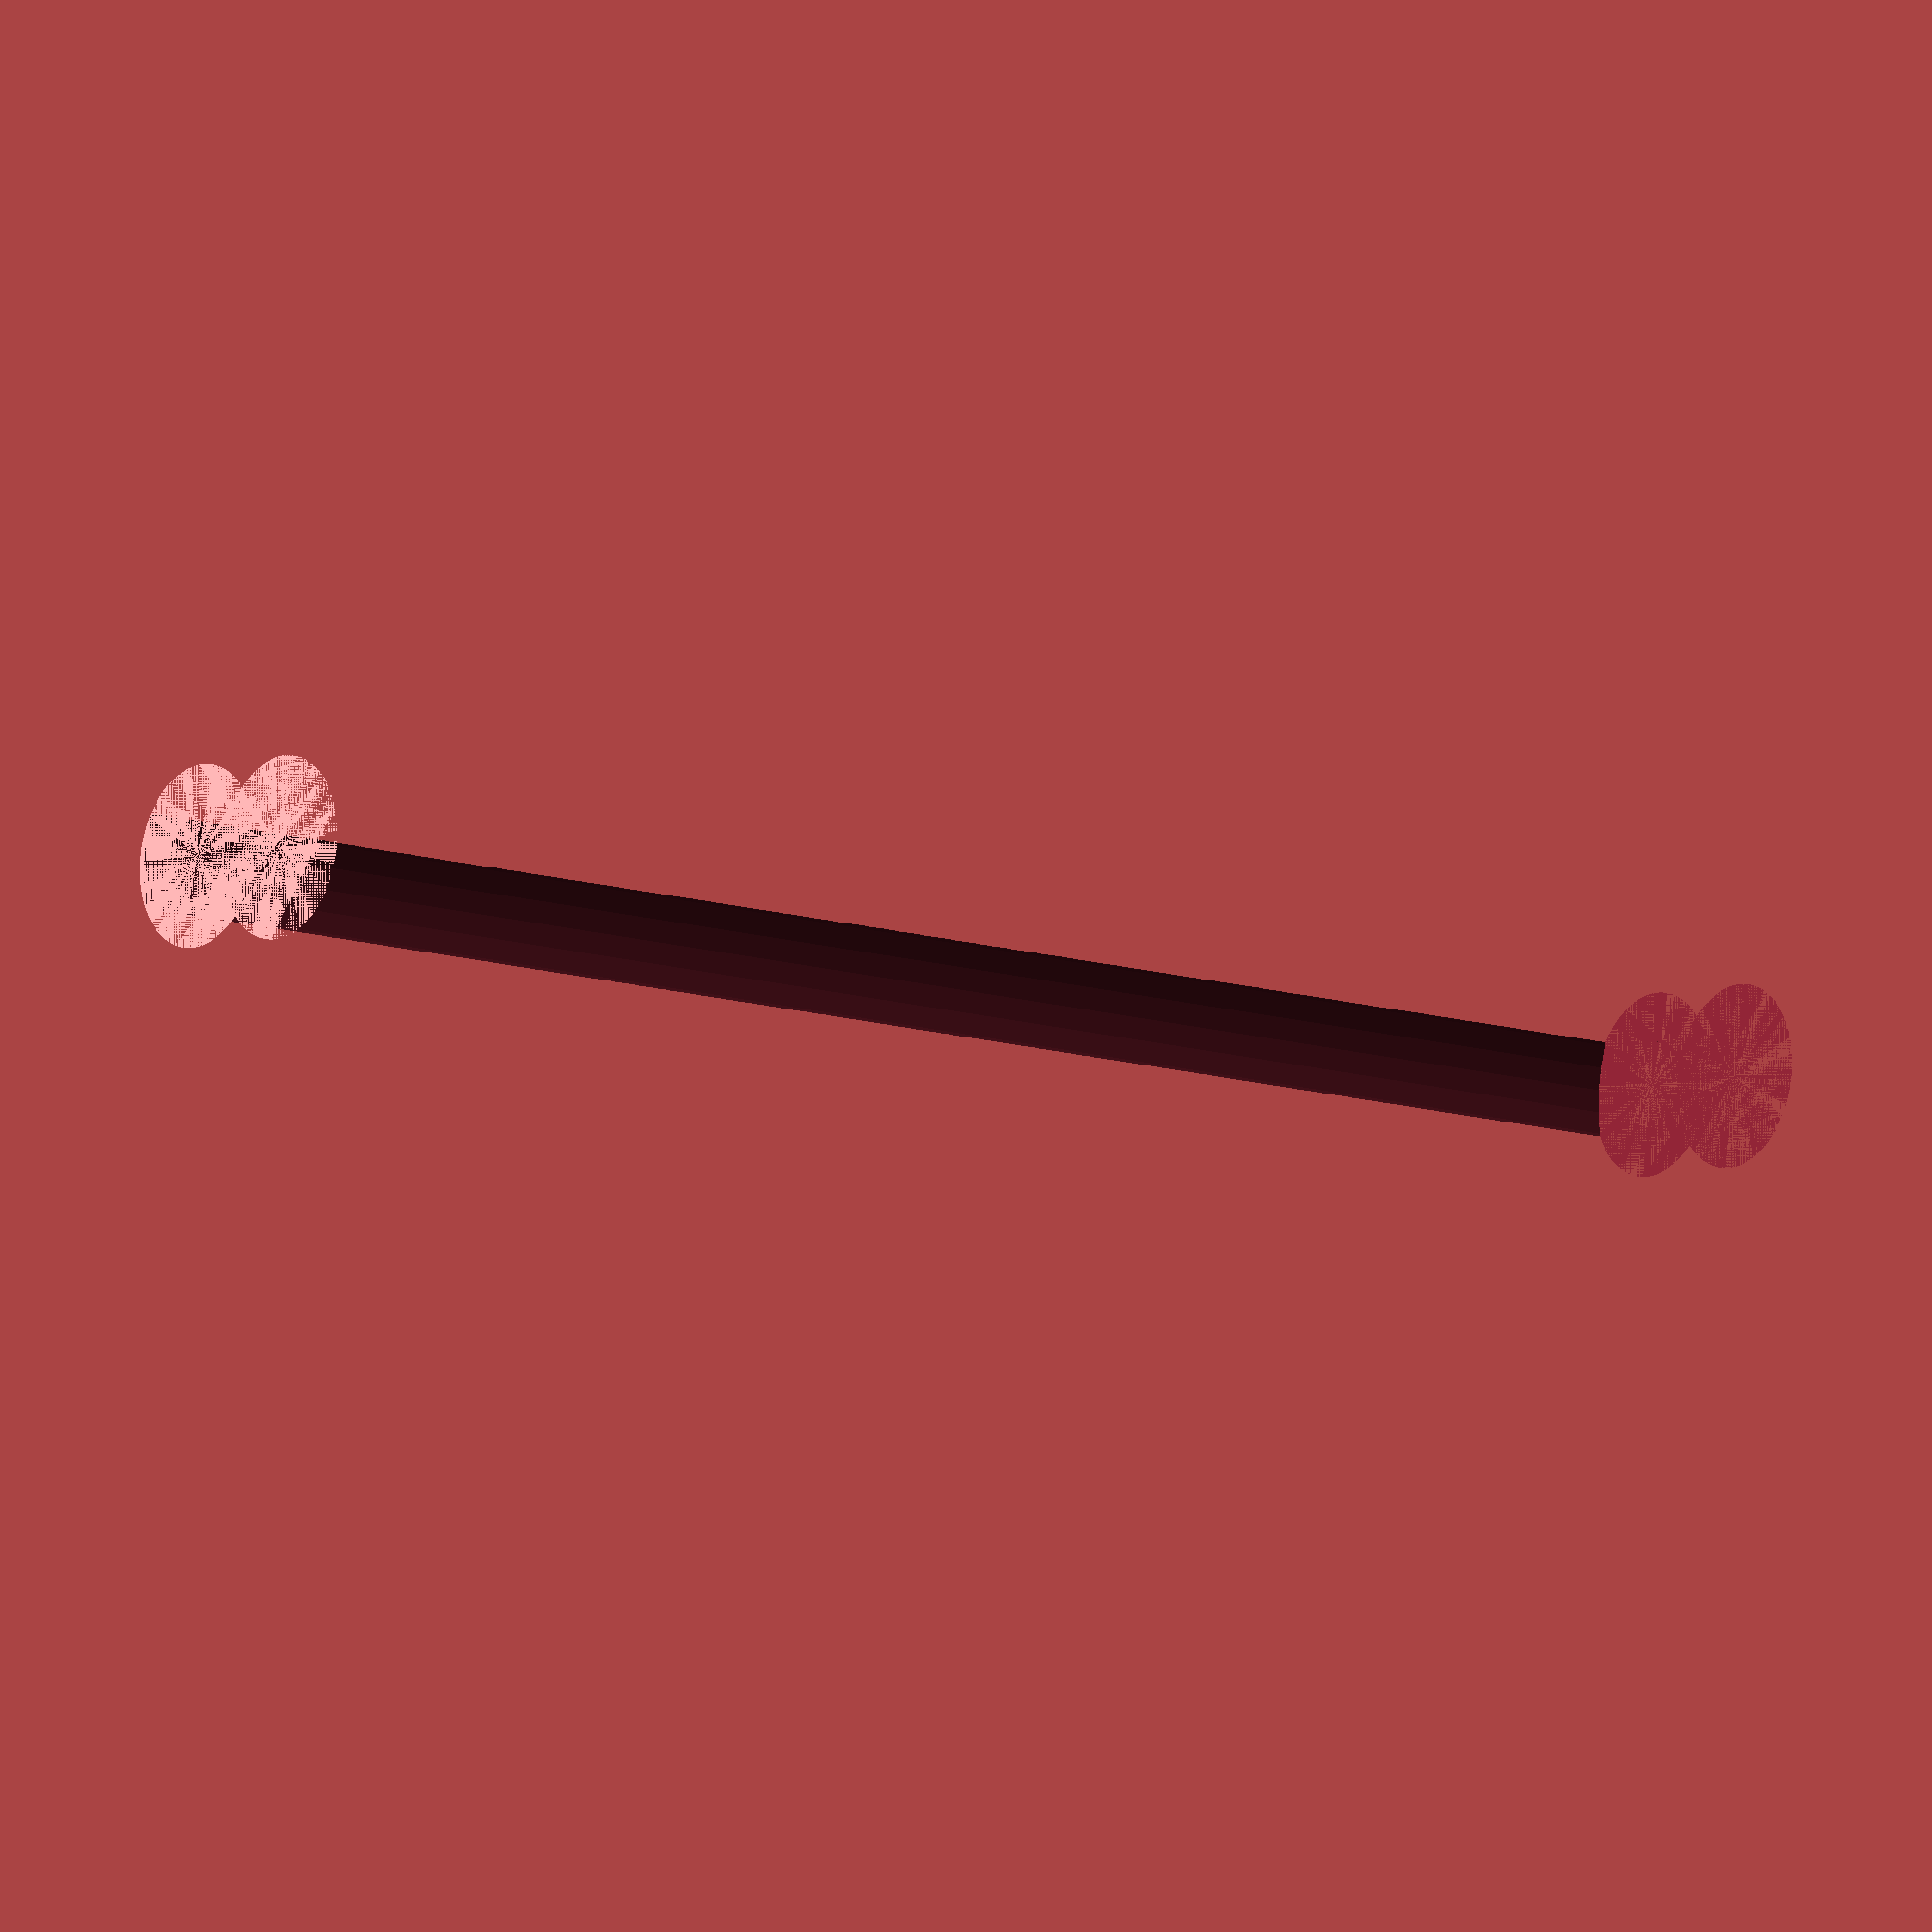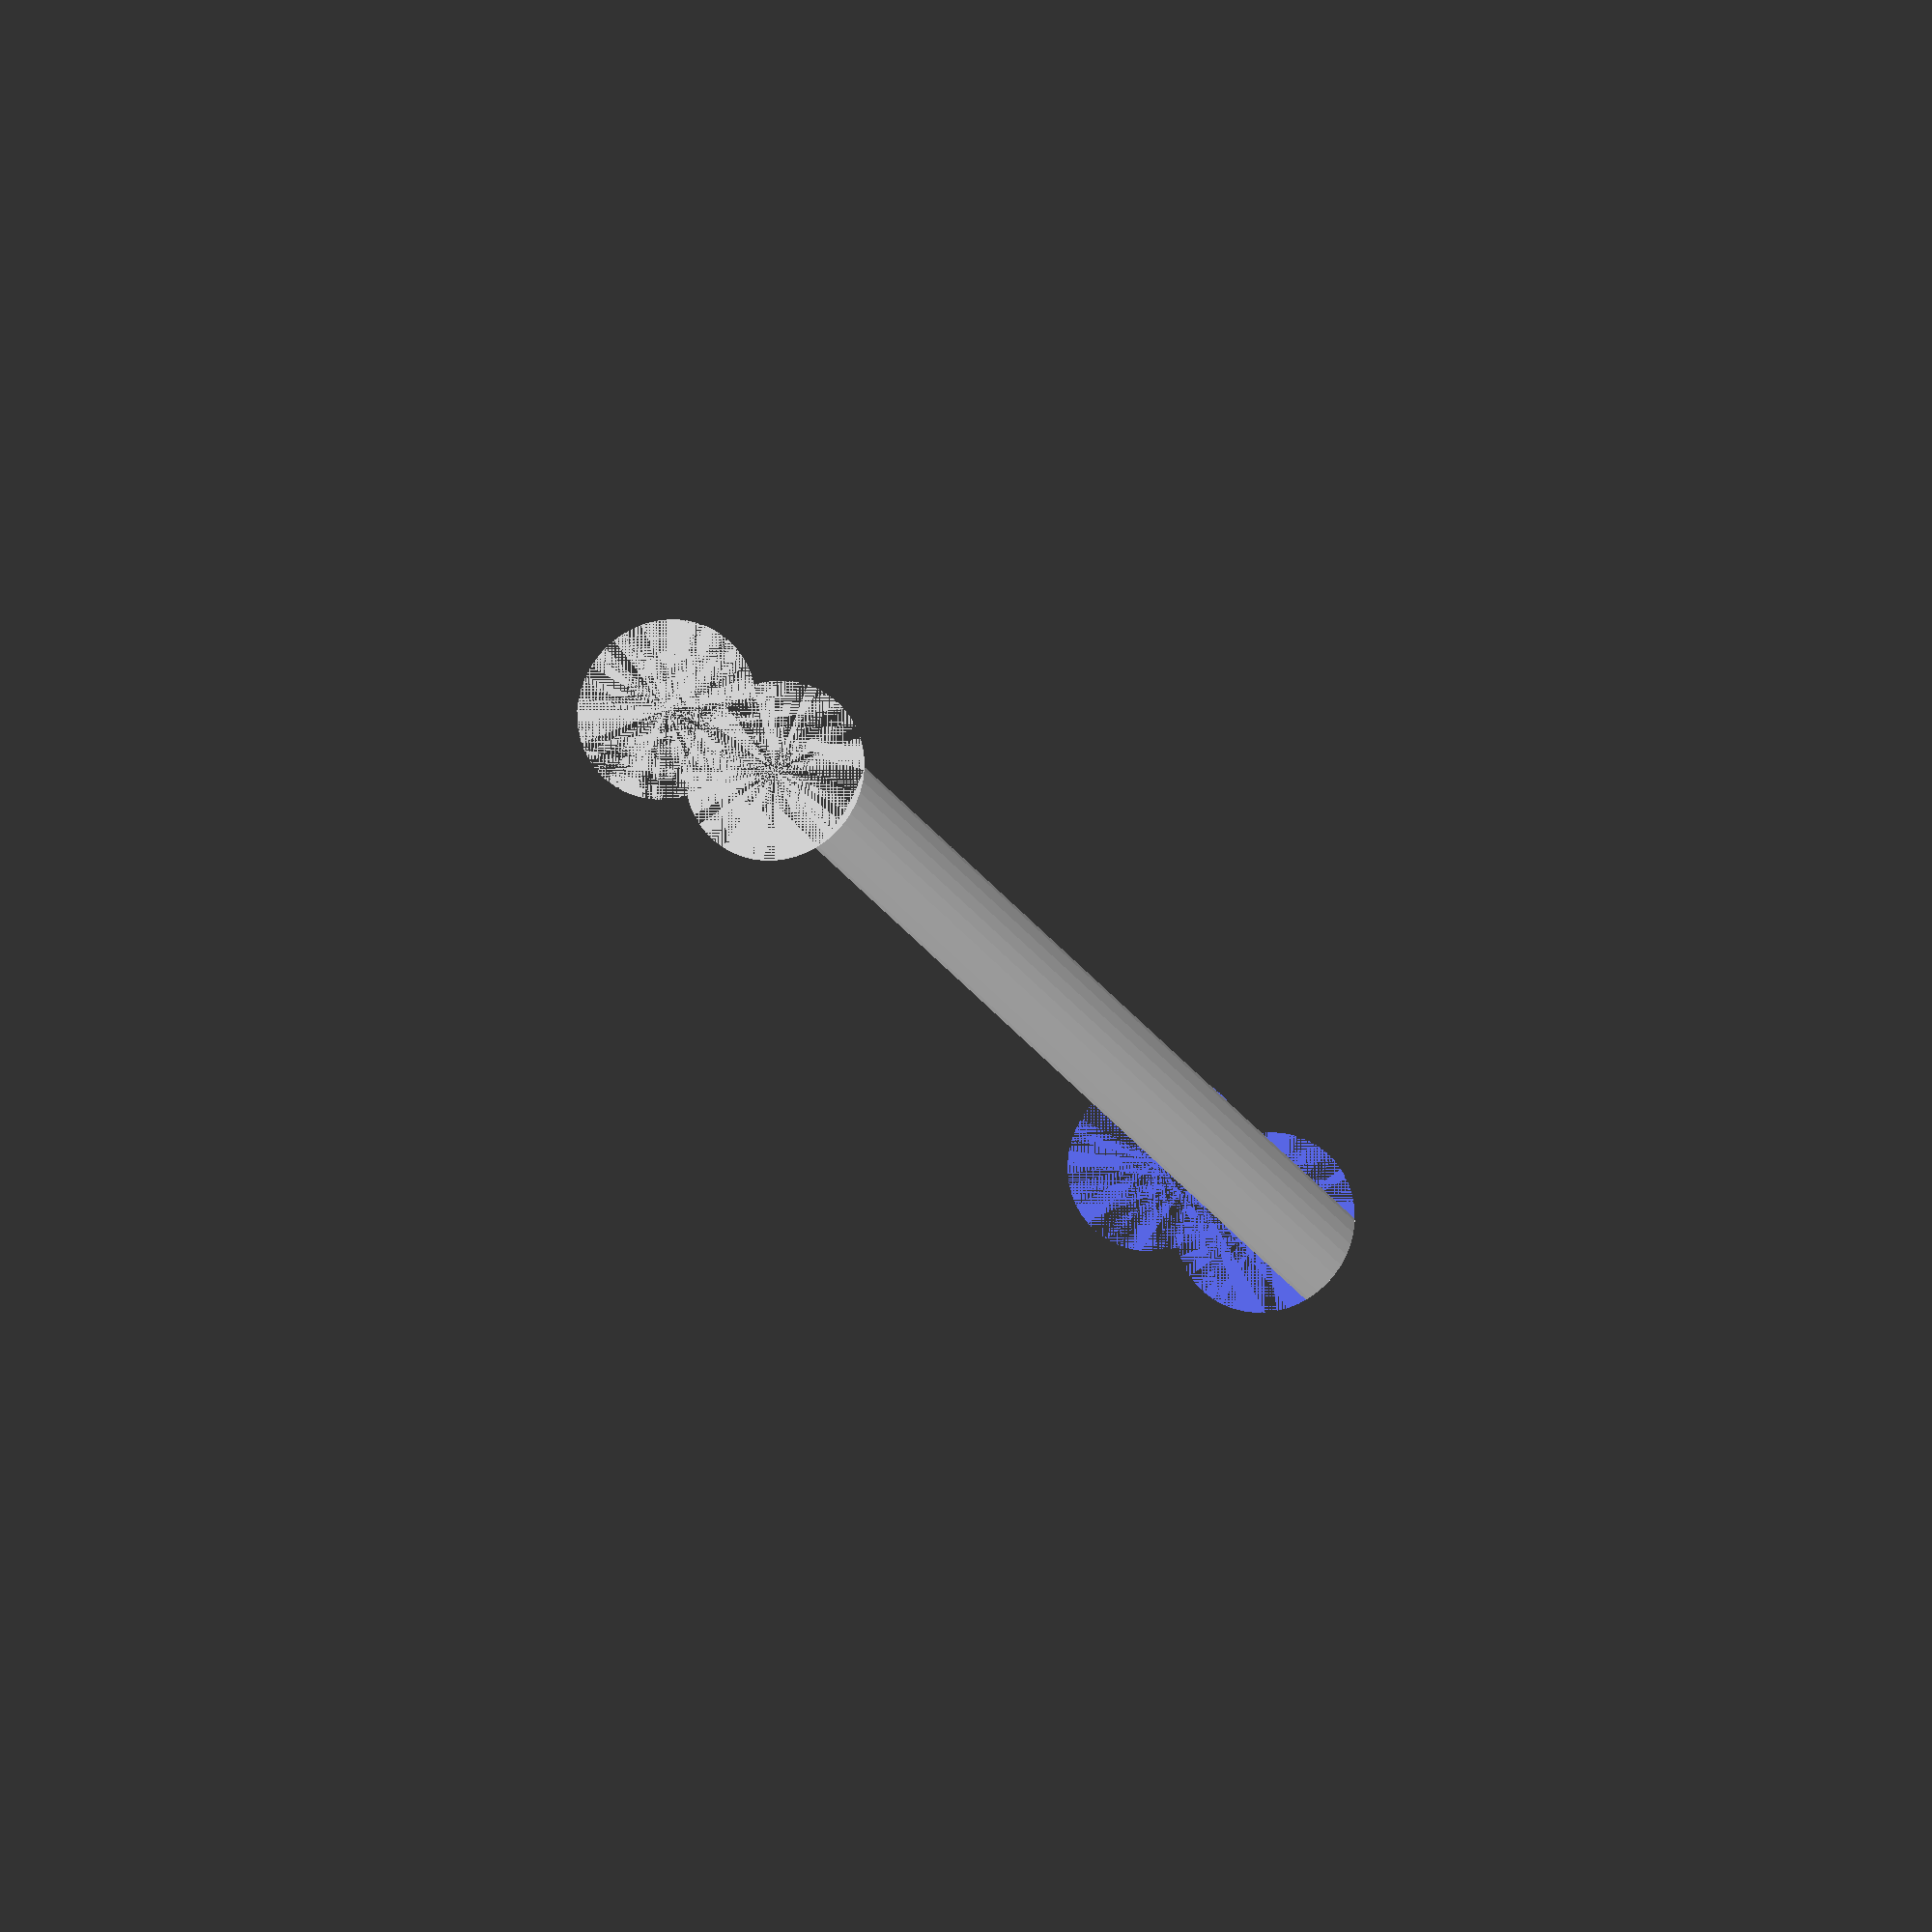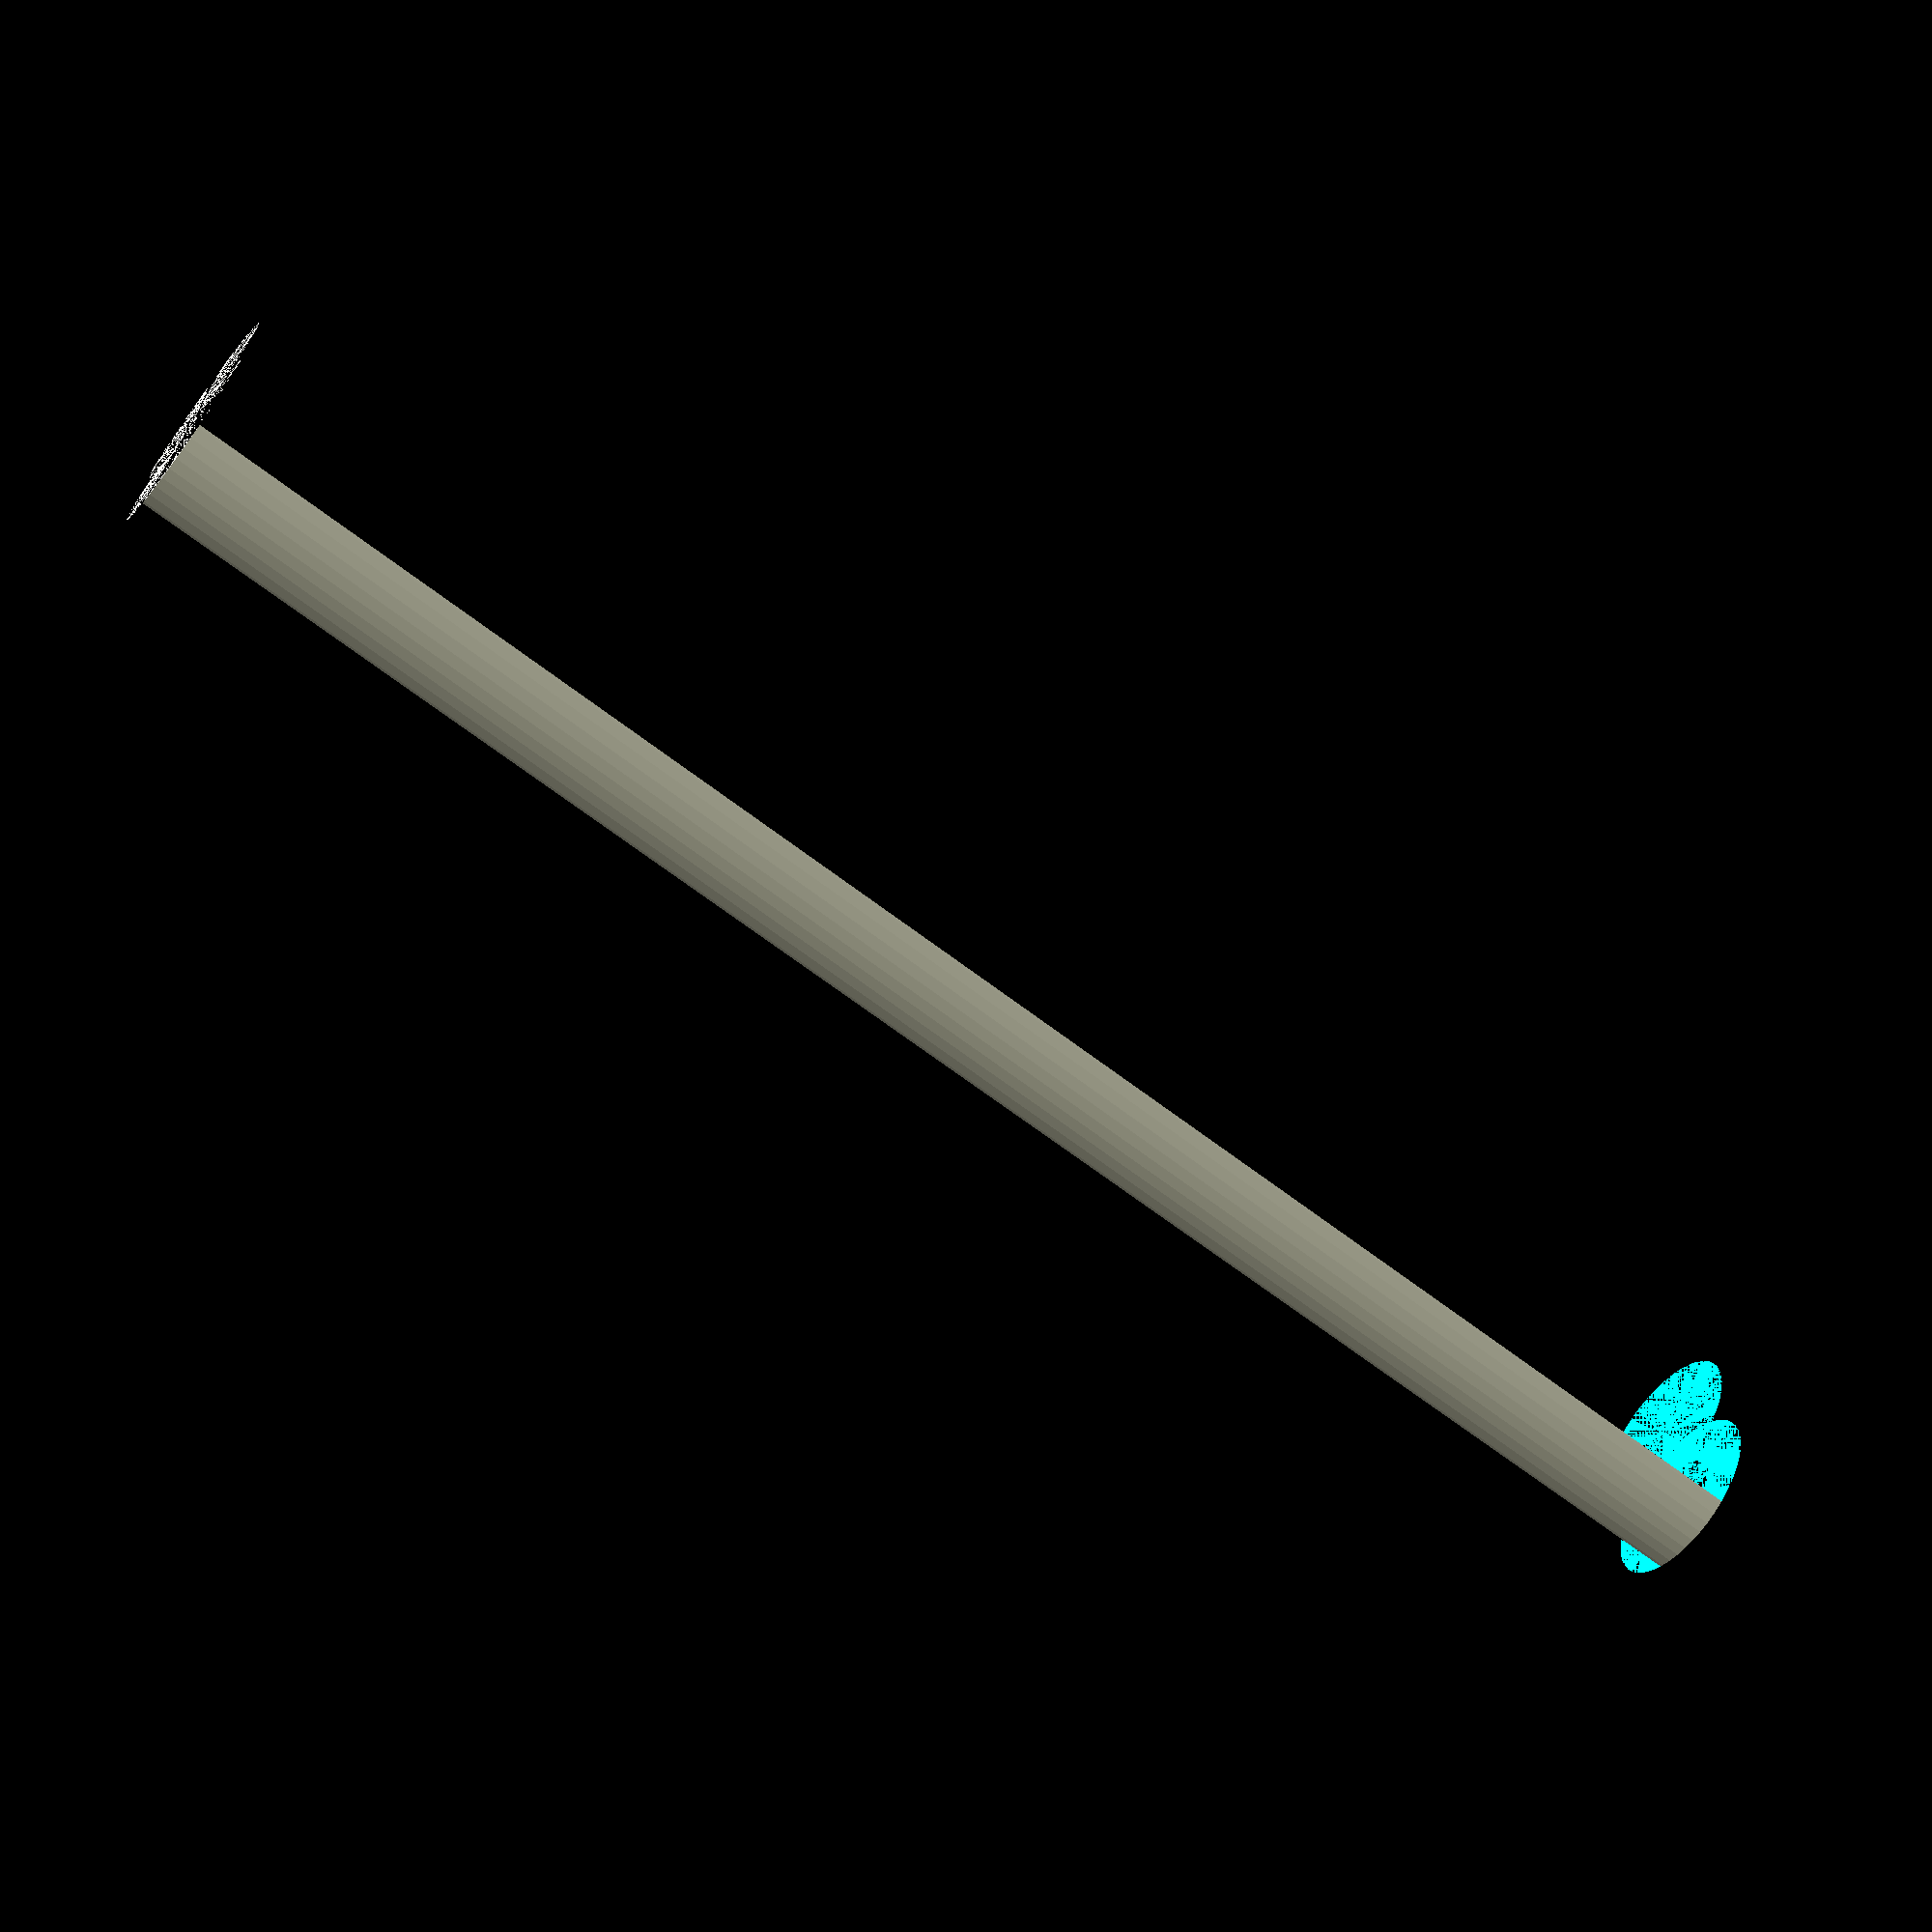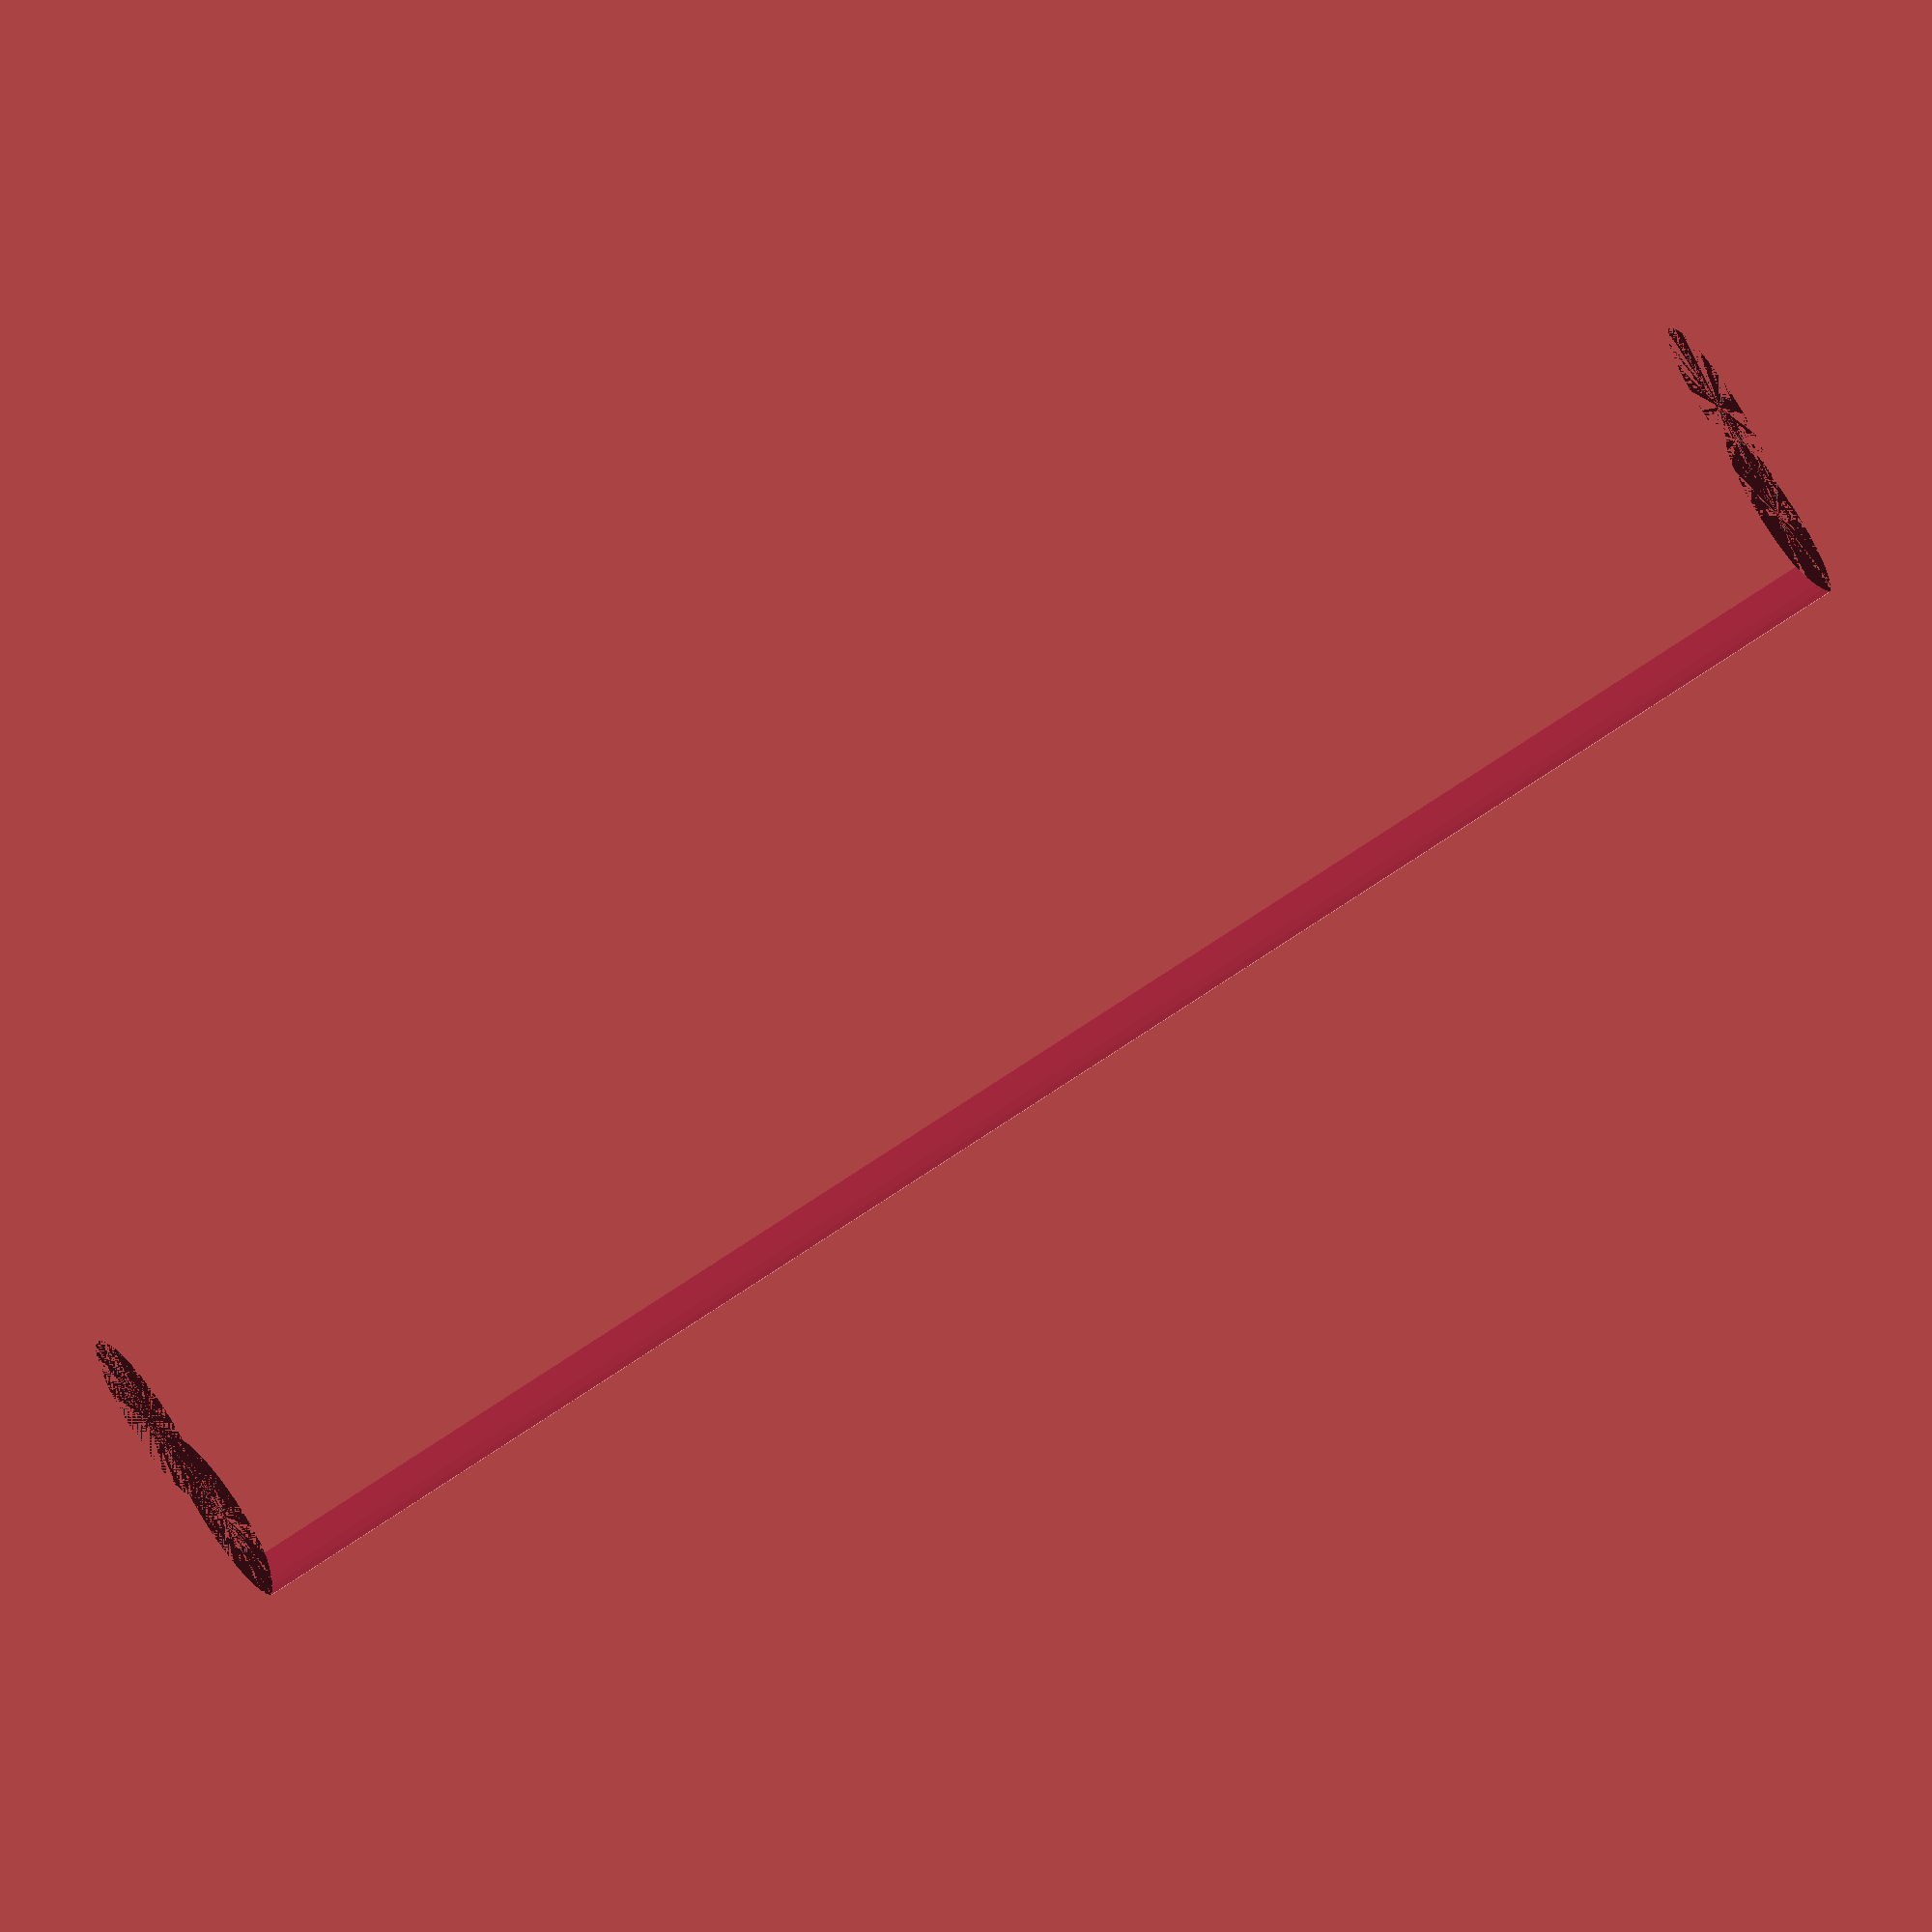
<openscad>
$fn = 50;


difference() {
	union() {
		cylinder(h = 140, r = 7.0000000000);
		translate(v = [-10.0000000000, 0, 0]) {
			cylinder(h = 140, r = 7.0000000000);
		}
	}
	union() {
		cylinder(h = 140, r = 3.2500000000);
		cylinder(h = 140, r = 1.8000000000);
		cylinder(h = 140, r = 1.8000000000);
		cylinder(h = 140, r = 1.8000000000);
		translate(v = [-14.5000000000, 0, 0]) {
			hull() {
				translate(v = [-3.7500000000, 0.0000000000, 0]) {
					cylinder(h = 140, r = 7.5000000000);
				}
				translate(v = [3.7500000000, 0.0000000000, 0]) {
					cylinder(h = 140, r = 7.5000000000);
				}
				translate(v = [-3.7500000000, -0.0000000000, 0]) {
					cylinder(h = 140, r = 7.5000000000);
				}
				translate(v = [3.7500000000, -0.0000000000, 0]) {
					cylinder(h = 140, r = 7.5000000000);
				}
			}
		}
		translate(v = [-7.0000000000, 0, 0.0000000000]) {
			cylinder(h = 140, r = 13.5000000000);
		}
	}
}
</openscad>
<views>
elev=191.4 azim=5.3 roll=128.5 proj=o view=wireframe
elev=14.6 azim=32.3 roll=15.3 proj=o view=wireframe
elev=247.2 azim=269.8 roll=127.5 proj=p view=solid
elev=268.7 azim=158.1 roll=237.2 proj=p view=wireframe
</views>
